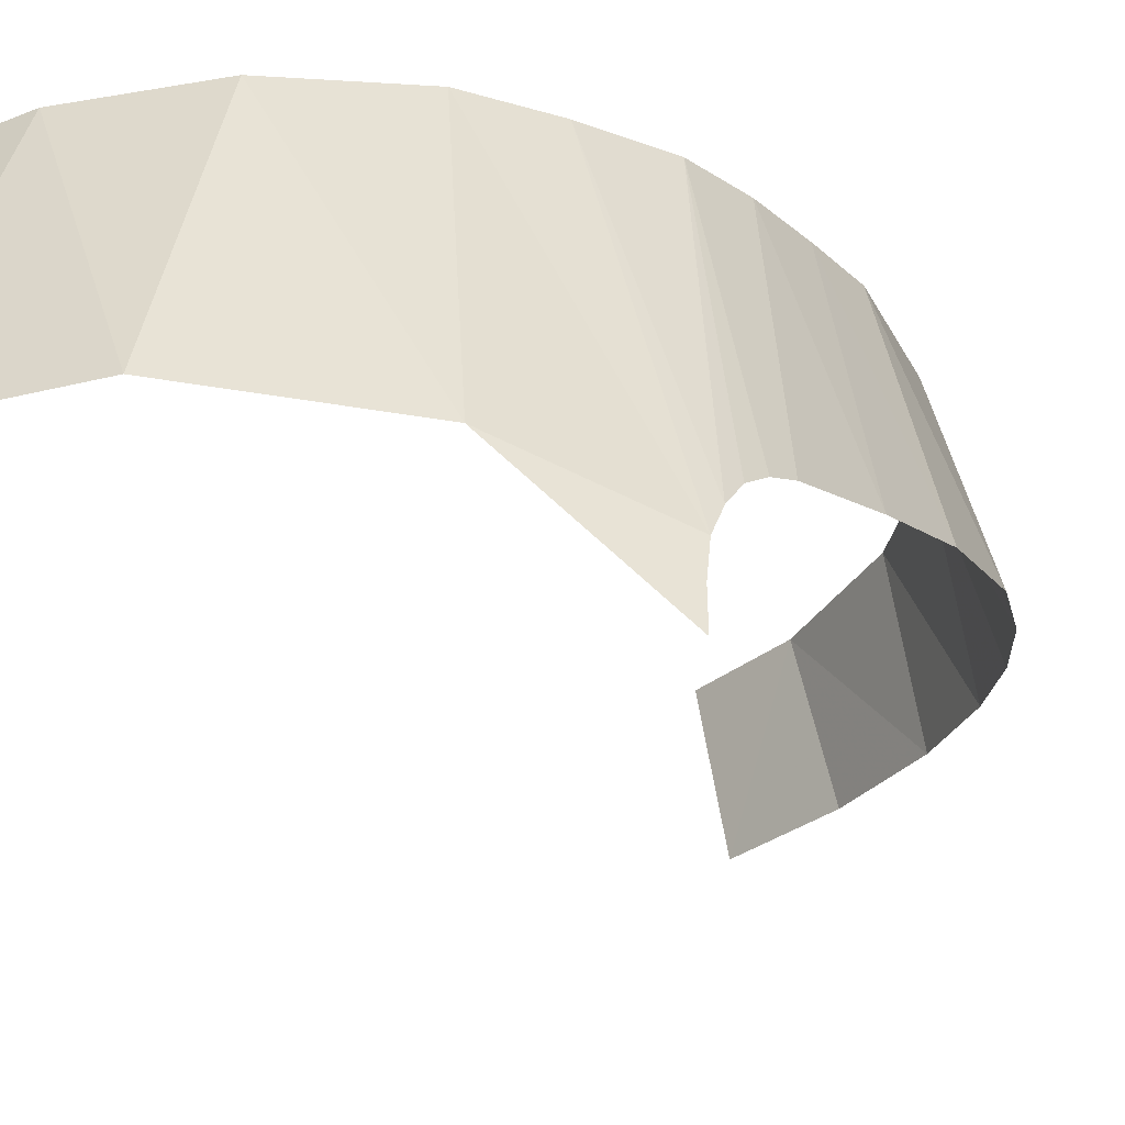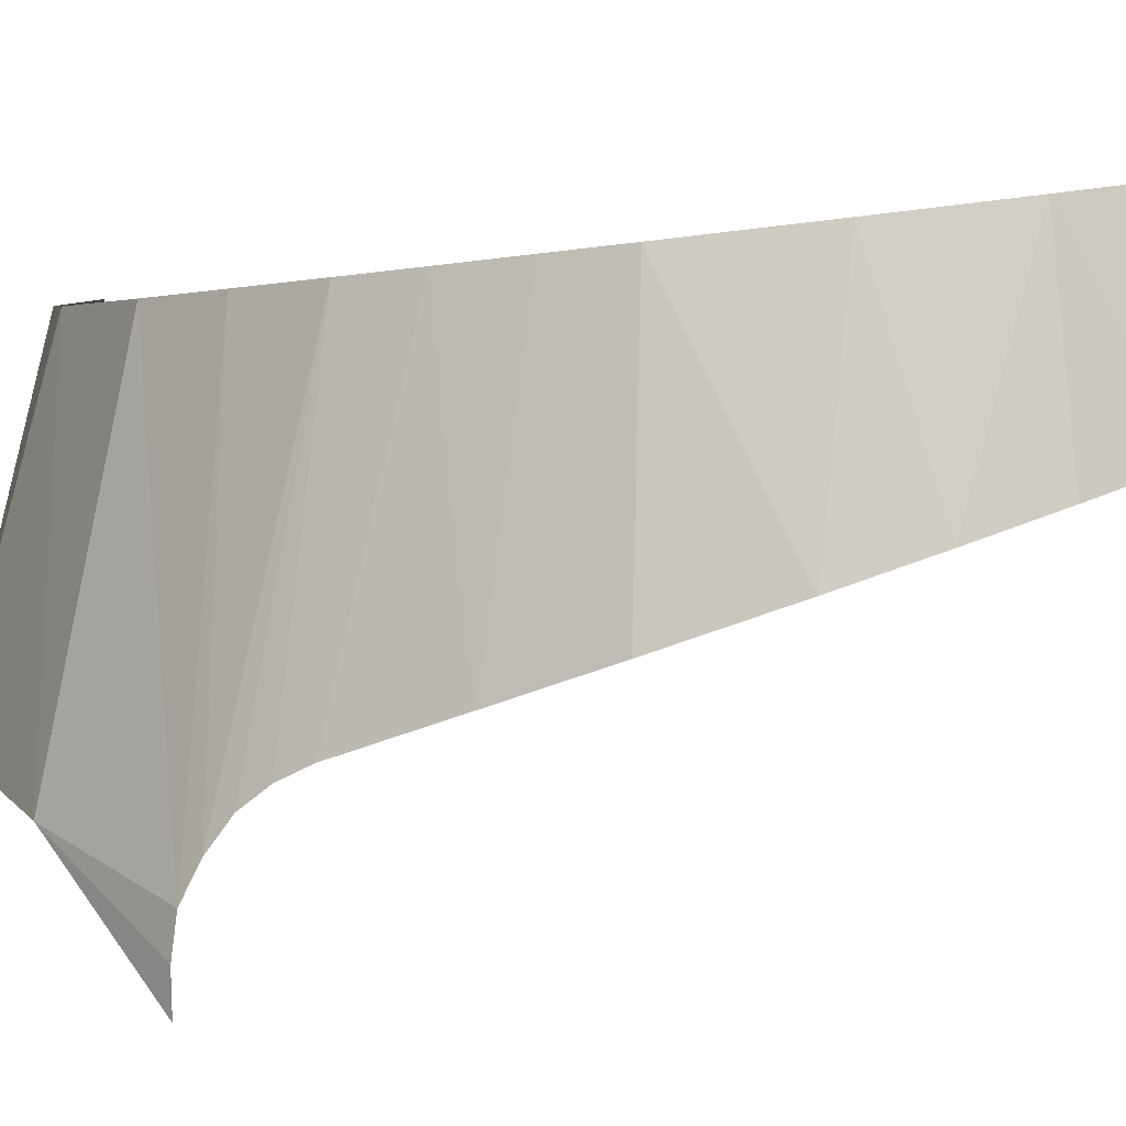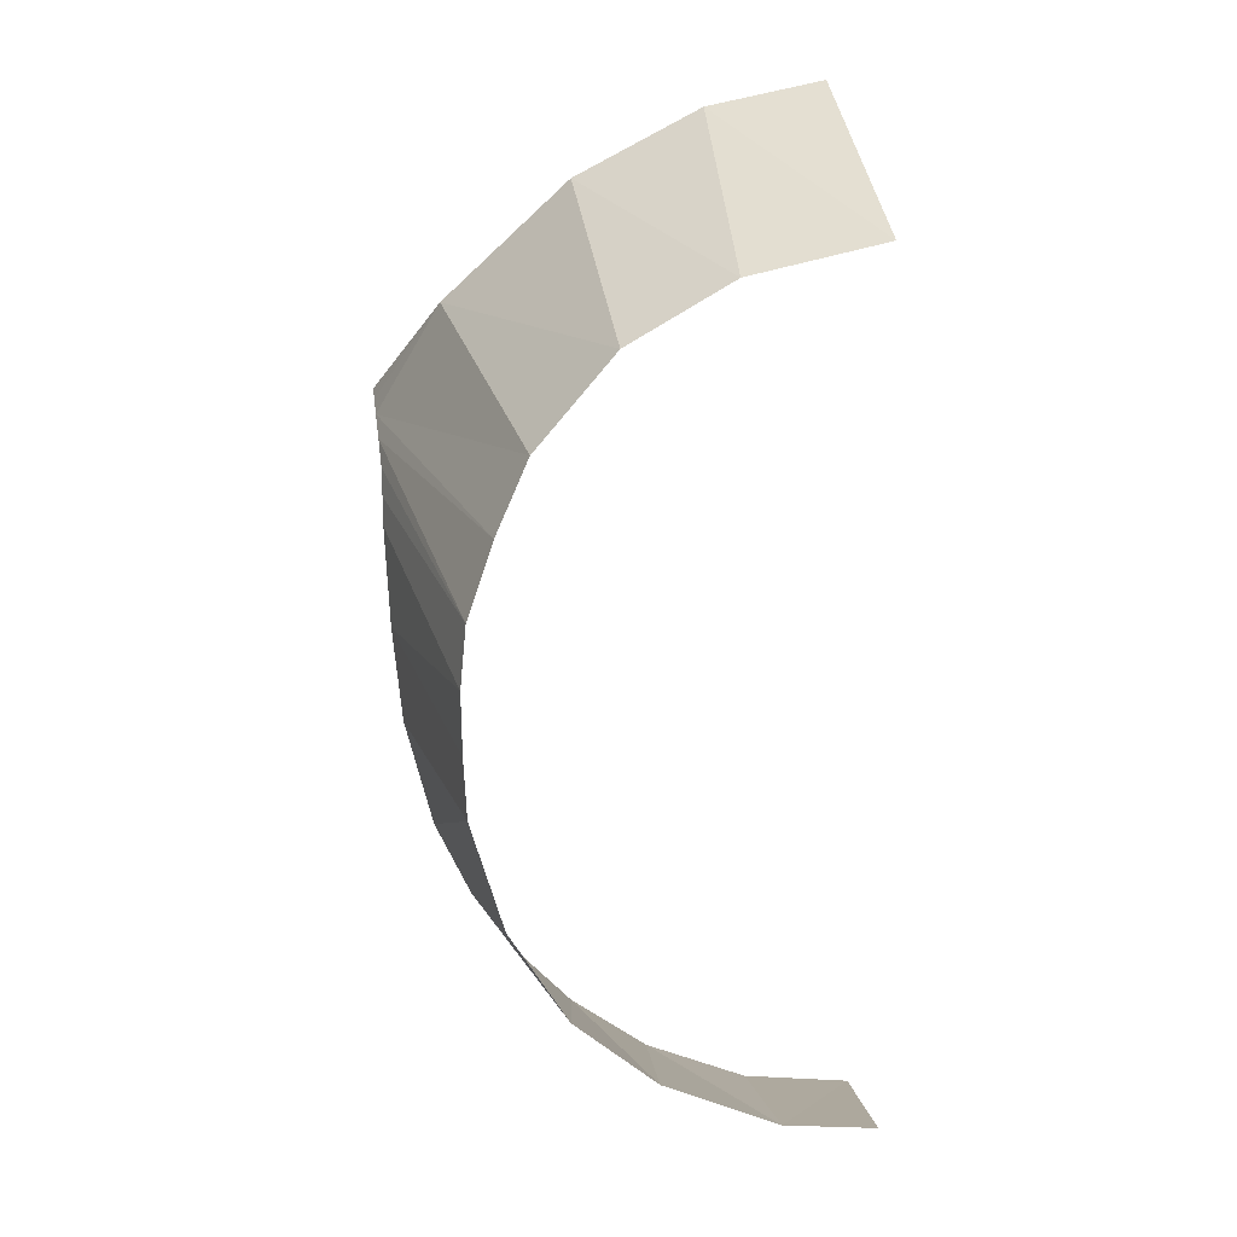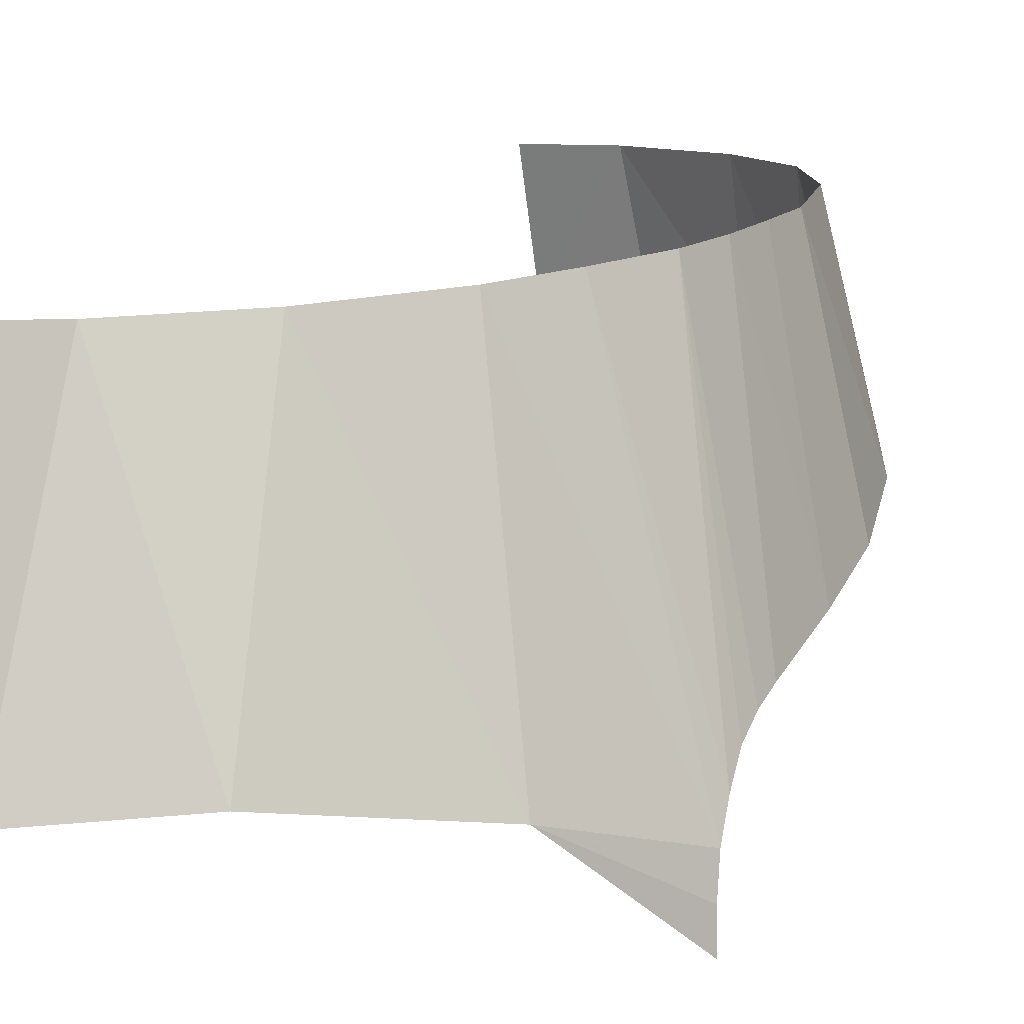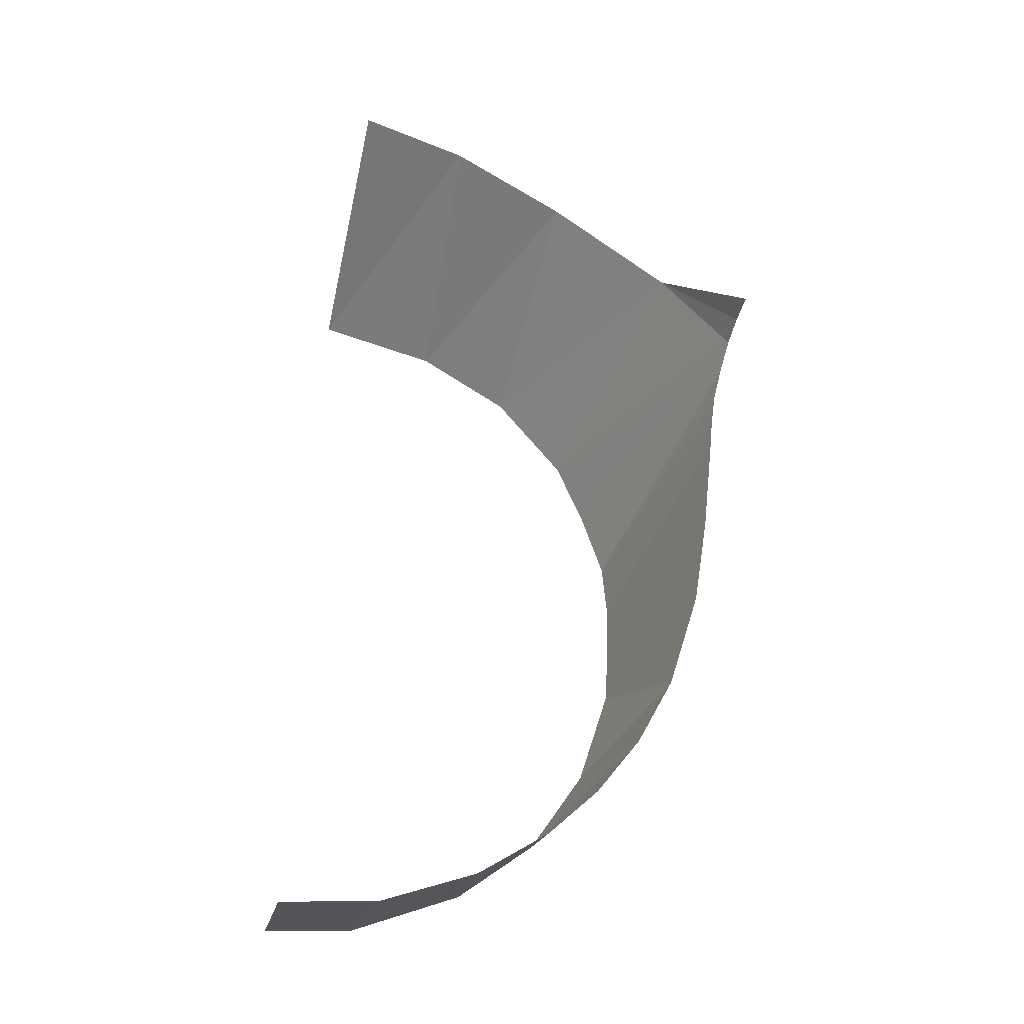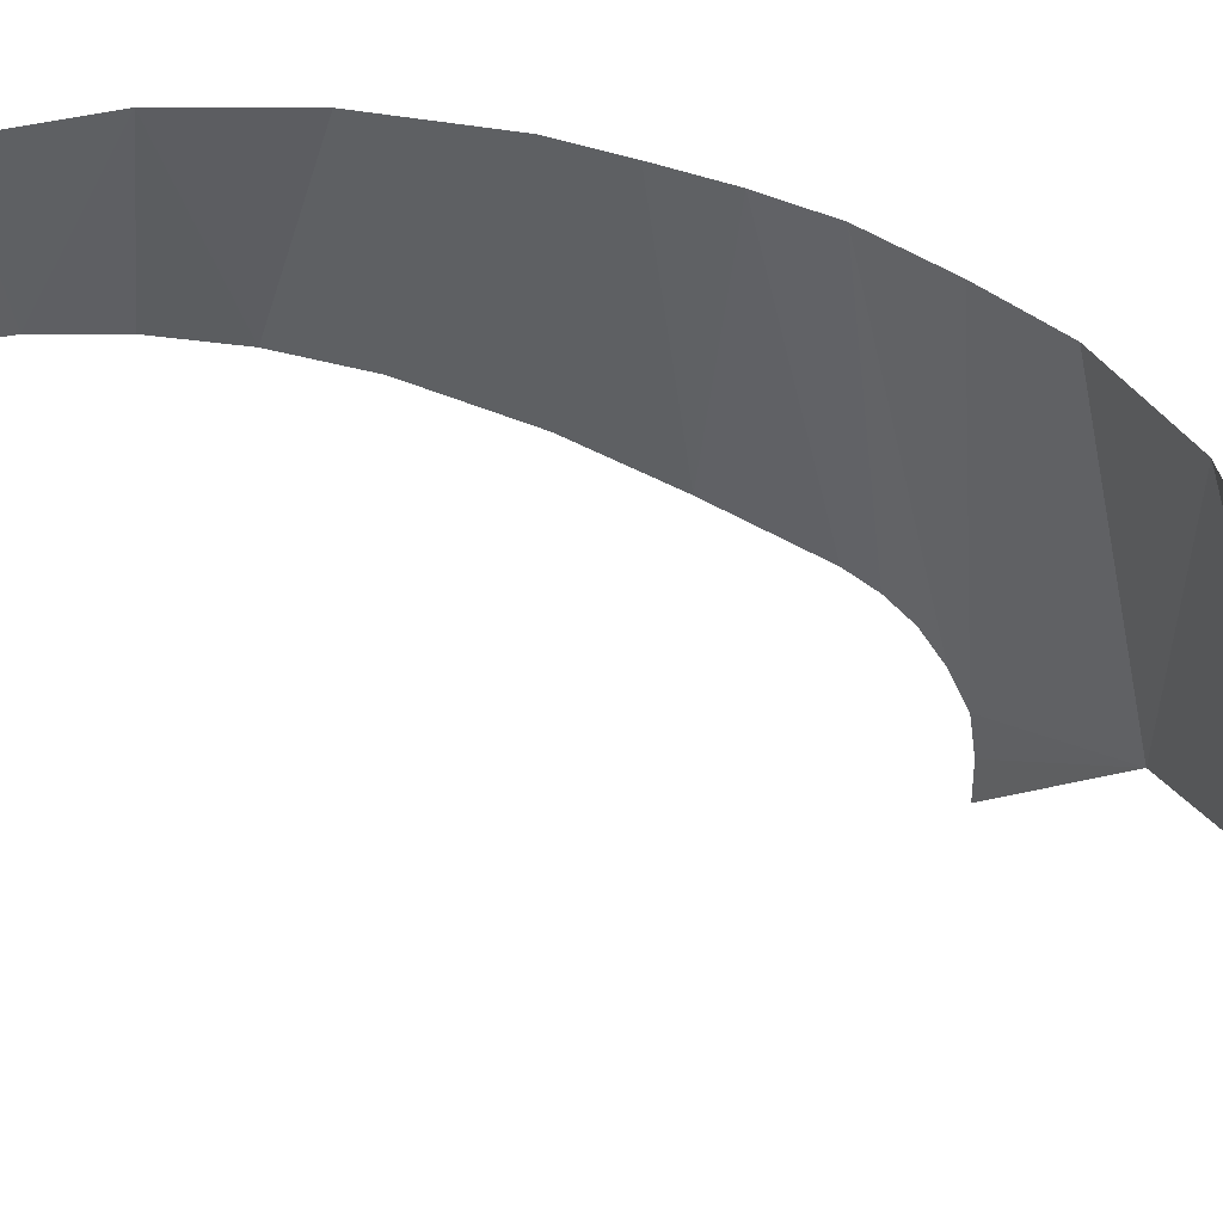
<metadata>
{"format":"obj","ext":"obj","renderer":"f3d","projection":"perspective","resolution":1024,"background":"white","views":[{"elev":-36.8,"azim":38.0,"up":"+Y"},{"elev":7.4,"azim":108.3,"up":"+Y"},{"elev":24.6,"azim":172.4,"up":"+Z"},{"elev":6.1,"azim":27.1,"up":"+Y"},{"elev":-41.6,"azim":-12.9,"up":"+Z"},{"elev":32.9,"azim":-71.4,"up":"+Y"}]}
</metadata>
<code>
v 0.7961 0.6374 0.121
v 0.7919 0.6989 -0.04745
v 0.6978 1.133 0.03343
v 0.6978 1.133 0.03343
v 0.6851 1.119 0.1447
v 0.7961 0.6374 0.121
v 0.698 1.147 -0.07837
v 0.6978 1.133 0.03343
v 0.7919 0.6989 -0.04745
v 0.7788 0.7568 -0.2064
v 0.6943 1.16 -0.1891
v 0.698 1.147 -0.07837
v 0.7919 0.6989 -0.04745
v 0.7788 0.7568 -0.2064
v 0.7342 0.8207 -0.3823
v 0.6943 1.16 -0.1891
v 0.6943 1.16 -0.1891
v 0.7342 0.8207 -0.3823
v 0.6379 1.185 -0.3907
v 0.7342 0.8207 -0.3823
v 0.6738 0.8653 -0.5046
v 0.6379 1.185 -0.3907
v 0.6738 0.8653 -0.5046
v 0.5958 0.9039 -0.6106
v 0.5339 1.206 -0.5642
v 0.5339 1.206 -0.5642
v 0.6379 1.185 -0.3907
v 0.6738 0.8653 -0.5046
v 0.5958 0.9039 -0.6106
v 0.5033 0.9364 -0.6999
v 0.5339 1.206 -0.5642
v 0.5033 0.9364 -0.6999
v 0.3832 1.222 -0.6931
v 0.5339 1.206 -0.5642
v 0.5033 0.9364 -0.6999
v 0.3705 0.9684 -0.7877
v 0.3832 1.222 -0.6931
v 0.3705 0.9684 -0.7877
v 0.1911 0.993 -0.8556
v 0.1713 1.234 -0.7894
v 0.1713 1.234 -0.7894
v 0.3832 1.222 -0.6931
v 0.3705 0.9684 -0.7877
v 0 1.001 -0.8787
v 0 1.236 -0.8105
v 0.1713 1.234 -0.7894
v 0.1911 0.993 -0.8556
v 0 0.5167 0.8596
v 0.2177 0.5426 0.825
v 0 1.048 0.7212
v 0 1.048 0.7212
v 0.2177 0.5426 0.825
v 0.2434 1.054 0.6732
v 0.4492 0.5637 0.7144
v 0.2434 1.054 0.6732
v 0.2177 0.5426 0.825
v 0.4492 0.5637 0.7144
v 0.4316 1.067 0.571
v 0.2434 1.054 0.6732
v 0.6775 0.5319 0.4946
v 0.5755 1.087 0.4108
v 0.4316 1.067 0.571
v 0.5755 1.087 0.4108
v 0.6775 0.5319 0.4946
v 0.7967 0.4774 0.2745
v 0.6359 1.103 0.2802
v 0.6851 1.119 0.1447
v 0.6359 1.103 0.2802
v 0.7951 0.5316 0.247
v 0.7948 0.6133 0.1686
v 0.7961 0.6374 0.121
v 0.6851 1.119 0.1447
v 0.7935 0.5804 0.2108
v 0.7948 0.6133 0.1686
v 0.6851 1.119 0.1447
v 0.7951 0.5316 0.247
v 0.7935 0.5804 0.2108
v 0.6851 1.119 0.1447
v 0.7967 0.4774 0.2745
v 0.7951 0.5316 0.247
v 0.6359 1.103 0.2802
v 0.4316 1.067 0.571
v 0.4492 0.5637 0.7144
v 0.6775 0.5319 0.4946
v 0.7967 0.4173 0.283
v 0.7967 0.4774 0.2745
v 0.6775 0.5319 0.4946
v 0.7967 0.3565 0.2817
v 0.7967 0.4173 0.283
v 0.6775 0.5319 0.4946
g mesh6966636
f 1 2 3
f 4 5 6
f 7 8 9
f 10 11 12
f 12 13 10
f 14 15 16
f 17 18 19
f 20 21 22
f 23 24 25
f 26 27 28
f 29 30 31
f 32 33 34
f 35 36 37
f 38 39 40
f 41 42 43
f 44 45 46
f 46 47 44
f 48 49 50
f 51 52 53
f 54 55 56
f 57 58 59
f 60 61 62
f 63 64 65
f 65 66 63
f 67 68 69
f 70 71 72
f 73 74 75
f 76 77 78
f 79 80 81
f 82 83 84
f 85 86 87
f 88 89 90

</code>
